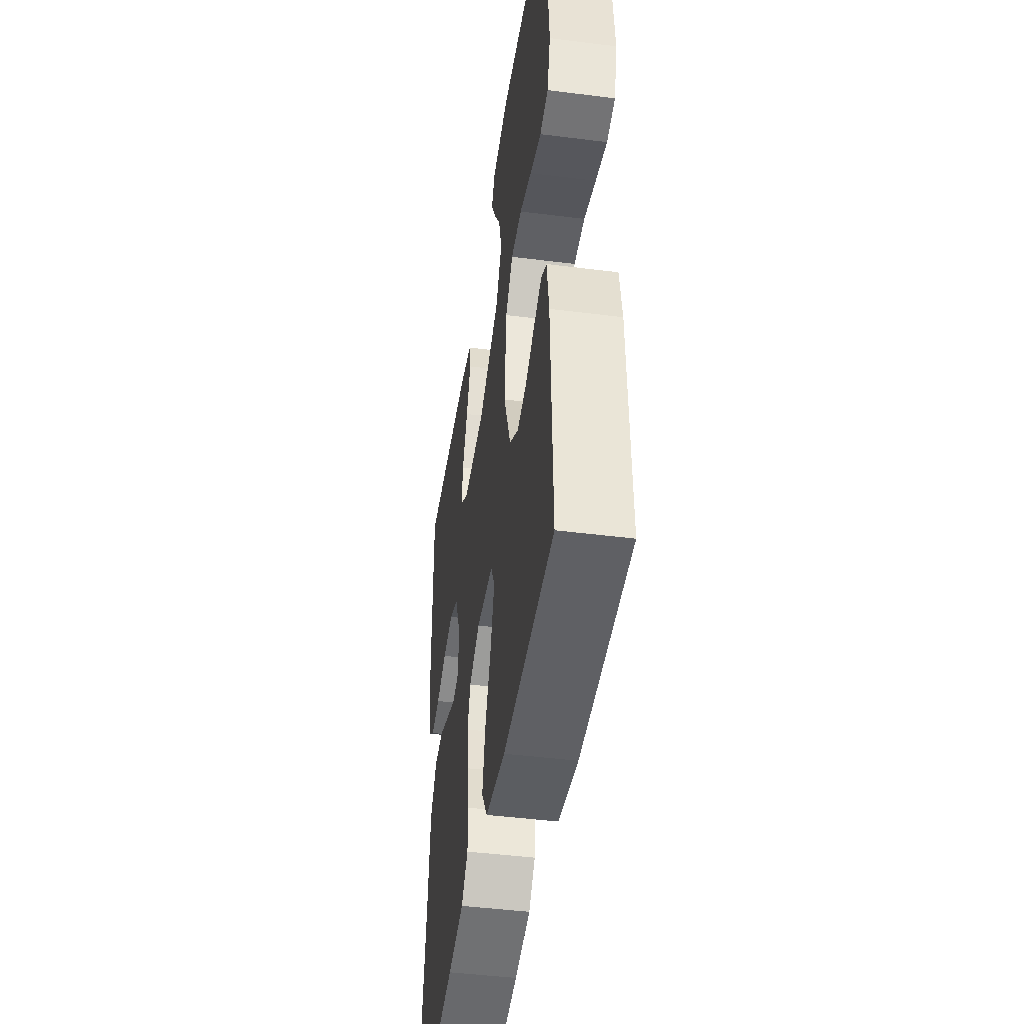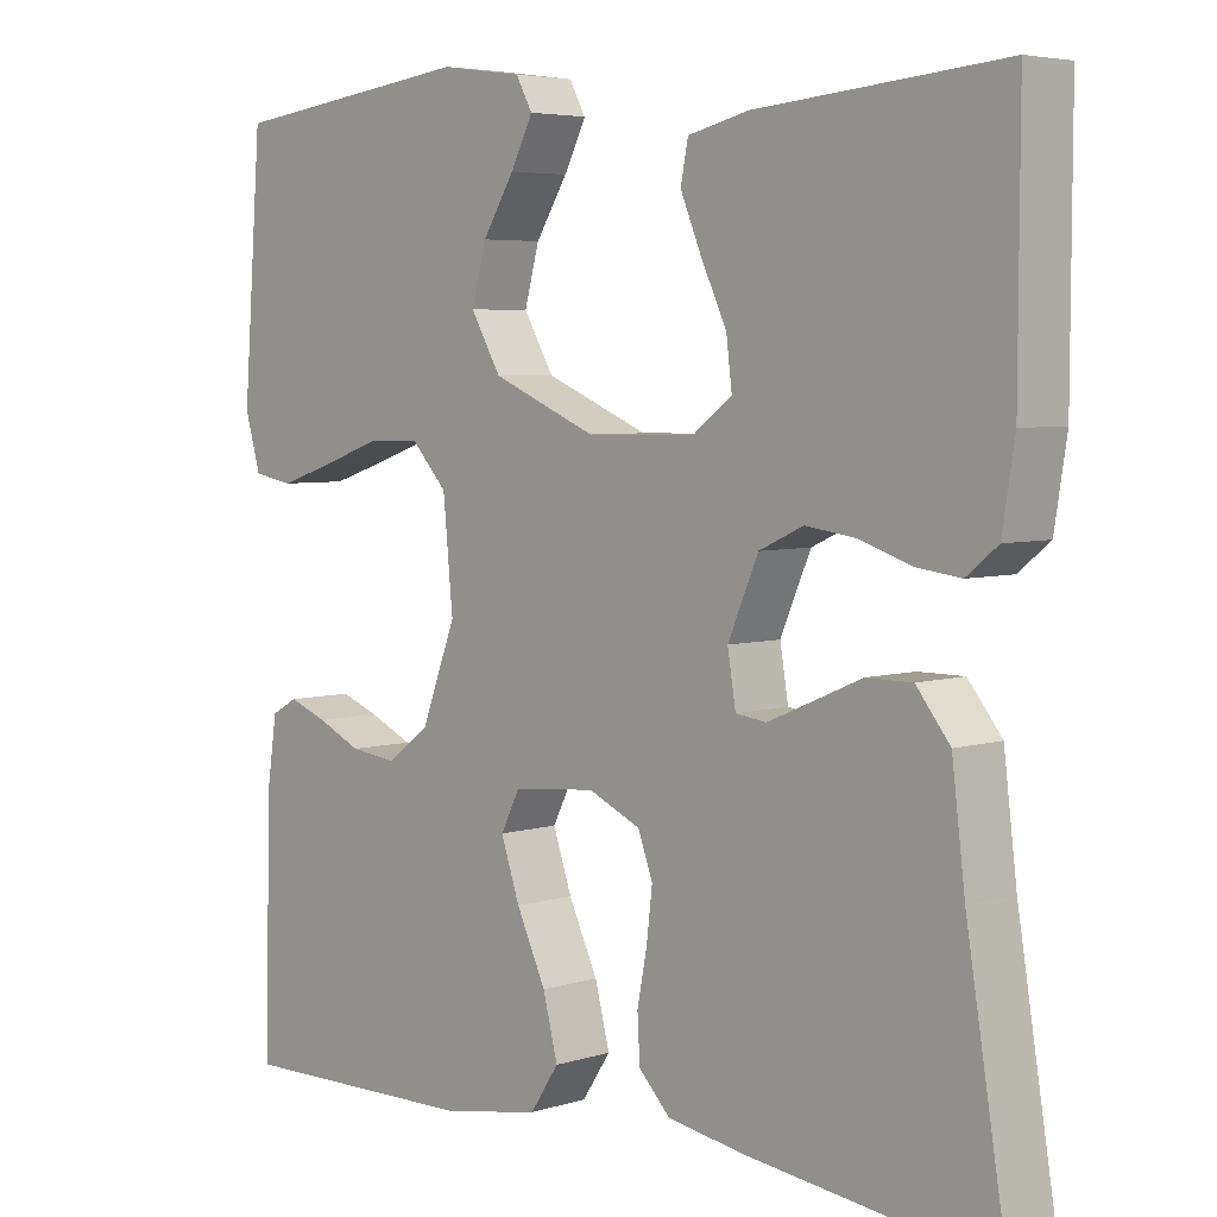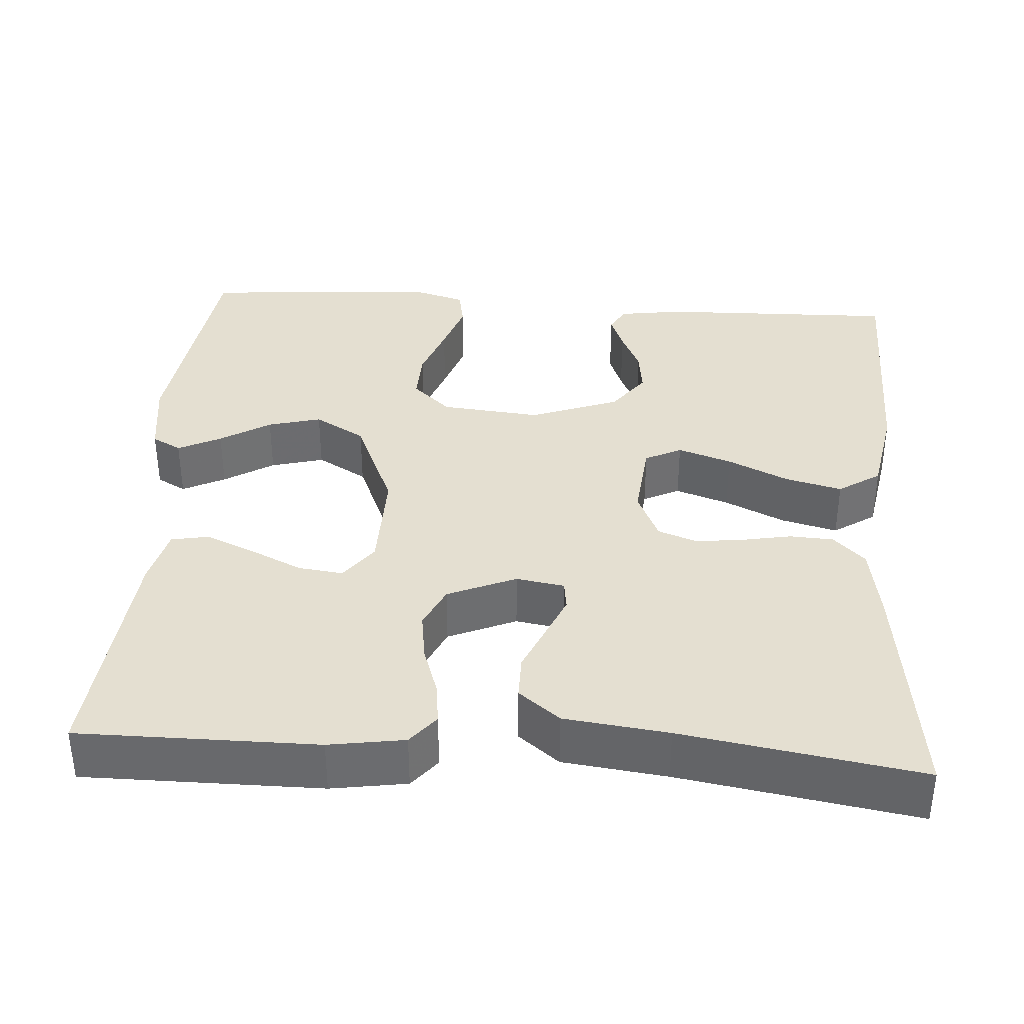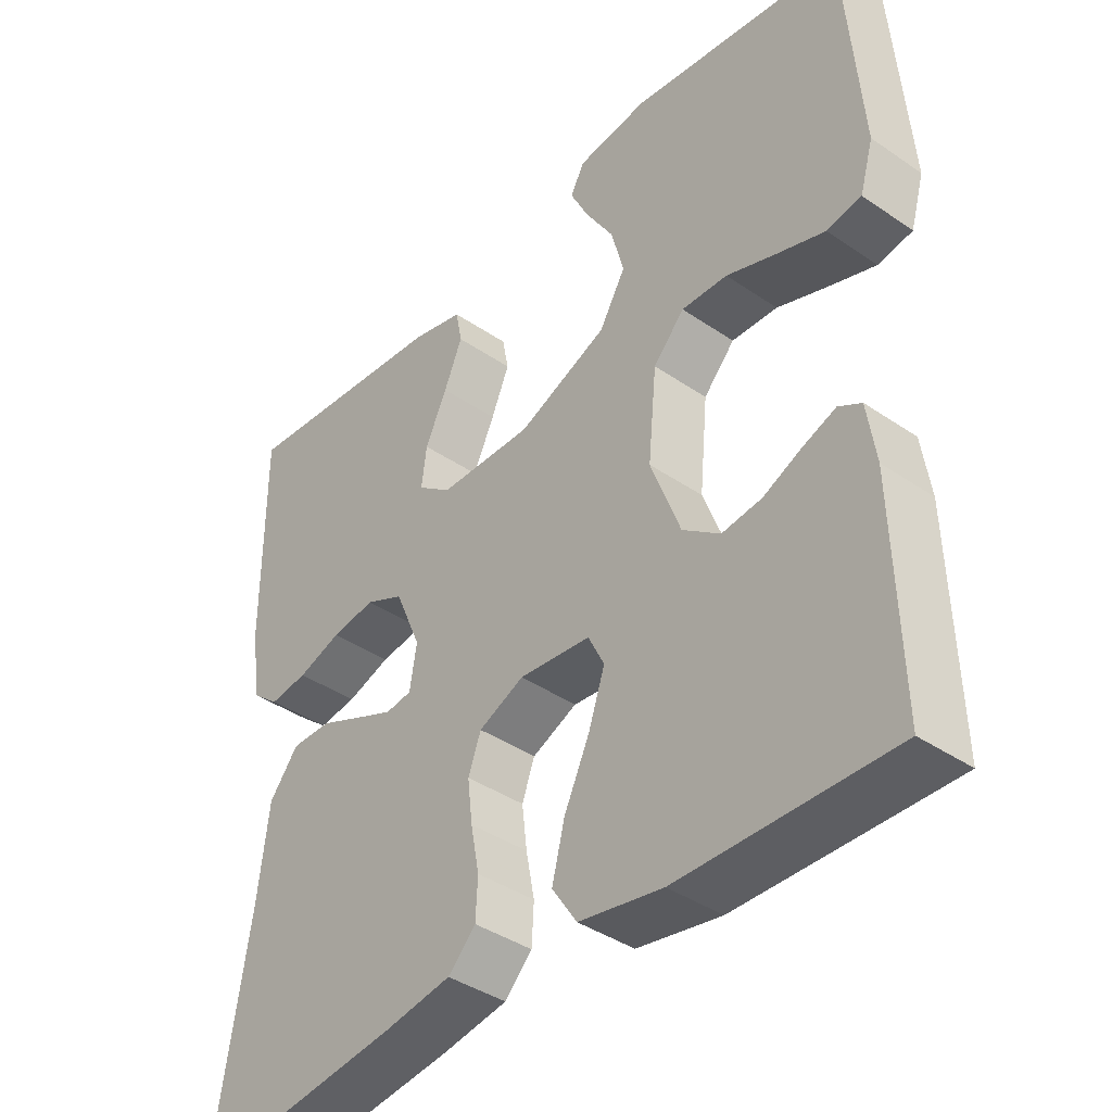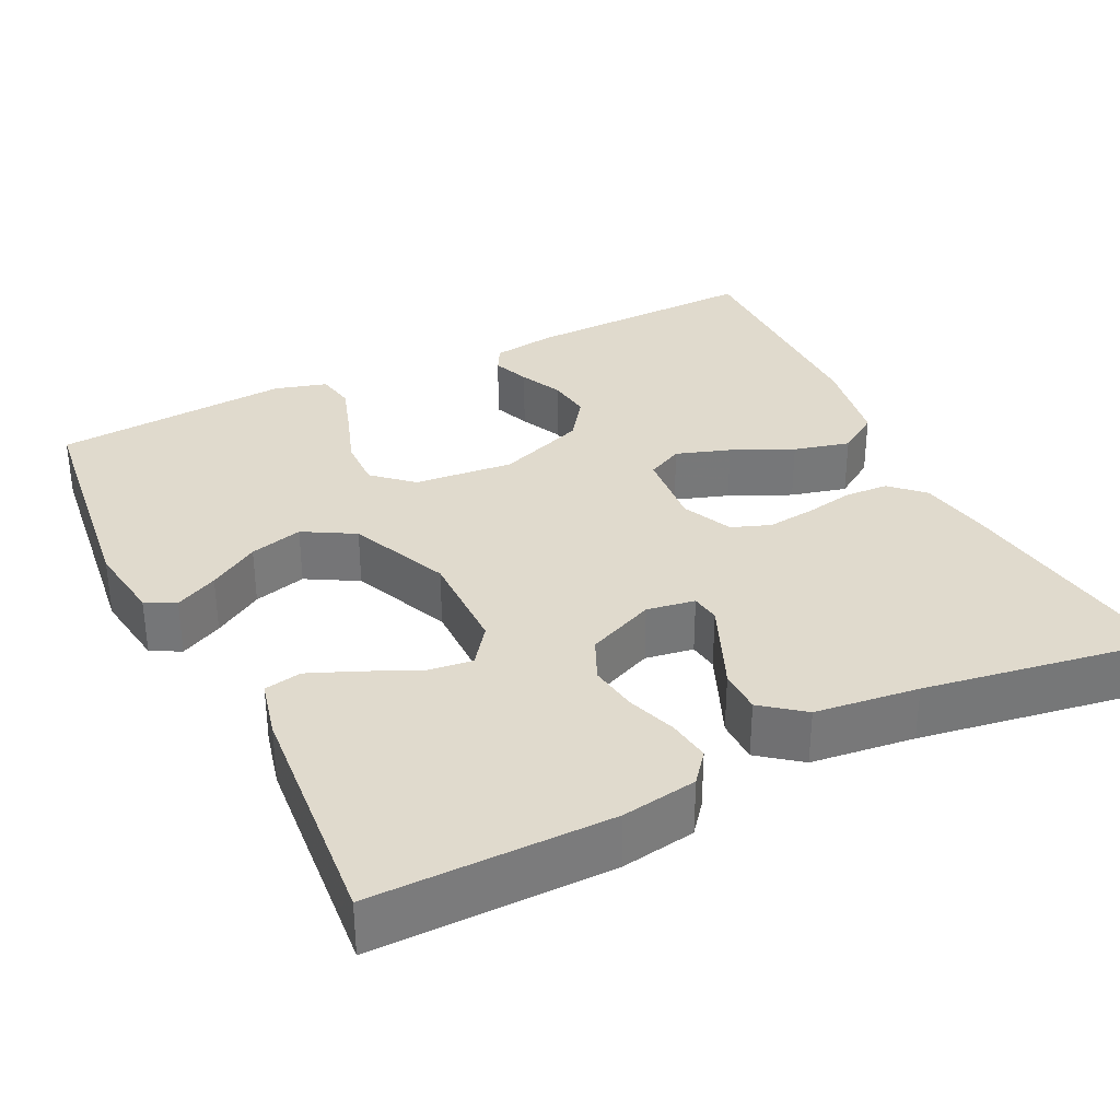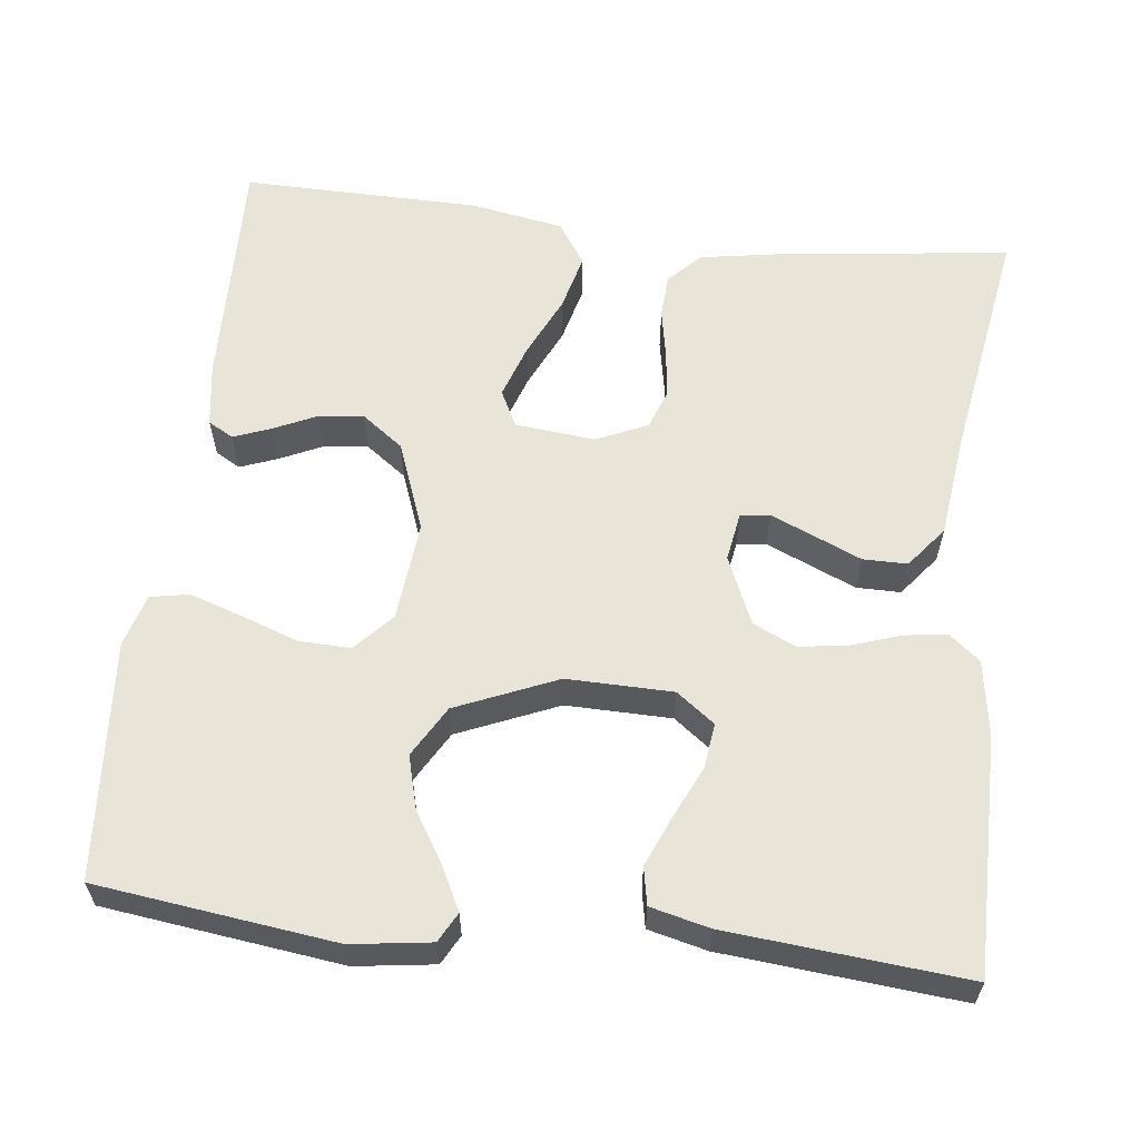
<metadata>
{"format":"obj","ext":"obj","renderer":"f3d","projection":"perspective","resolution":1024,"background":"white","views":[{"elev":-45.5,"azim":-98.3,"up":"+Z"},{"elev":4.9,"azim":45.6,"up":"+Z"},{"elev":36.7,"azim":94.0,"up":"+Y"},{"elev":-39.9,"azim":-130.3,"up":"+Z"},{"elev":33.0,"azim":63.6,"up":"+Y"},{"elev":60.3,"azim":6.7,"up":"+Y"}]}
</metadata>
<code>
v -0.5 0.07 -0.5
v -0.492 0.07 -0.2
v -0.48 0.07 -0.119
v -0.448 0.07 -0.101
v -0.401 0.07 -0.119
v -0.347 0.07 -0.144
v -0.291 0.07 -0.151
v -0.238 0.07 -0.112
v -0.196 0.07 0
v -0.208 0.07 0.126
v -0.252 0.07 0.174
v -0.317 0.07 0.172
v -0.388 0.07 0.147
v -0.455 0.07 0.125
v -0.504 0.07 0.134
v -0.523 0.07 0.2
v -0.5 0.07 0.5
v -0.2 0.07 0.538
v -0.1 0.07 0.524
v -0.08 0.07 0.487
v -0.107 0.07 0.433
v -0.146 0.07 0.37
v -0.164 0.07 0.303
v -0.127 0.07 0.239
v 0 0.07 0.185
v 0.133 0.07 0.187
v 0.181 0.07 0.223
v 0.174 0.07 0.28
v 0.143 0.07 0.346
v 0.117 0.07 0.408
v 0.126 0.07 0.455
v 0.2 0.07 0.473
v 0.5 0.07 0.5
v 0.499 0.07 0.2
v 0.484 0.07 0.105
v 0.446 0.07 0.074
v 0.392 0.07 0.081
v 0.33 0.07 0.102
v 0.268 0.07 0.111
v 0.214 0.07 0.086
v 0.177 0.07 0
v 0.187 0.07 -0.061
v 0.224 0.07 -0.066
v 0.278 0.07 -0.043
v 0.338 0.07 -0.017
v 0.394 0.07 -0.017
v 0.435 0.07 -0.069
v 0.451 0.07 -0.2
v 0.5 0.07 -0.5
v 0.2 0.07 -0.462
v 0.105 0.07 -0.446
v 0.066 0.07 -0.406
v 0.063 0.07 -0.351
v 0.075 0.07 -0.288
v 0.082 0.07 -0.228
v 0.064 0.07 -0.179
v 0 0.07 -0.15
v -0.101 0.07 -0.16
v -0.124 0.07 -0.206
v -0.101 0.07 -0.274
v -0.065 0.07 -0.351
v -0.047 0.07 -0.422
v -0.082 0.07 -0.475
v -0.2 0.07 -0.496
v -0.5 0 -0.5
v -0.492 0 -0.2
v -0.48 0 -0.119
v -0.448 0 -0.101
v -0.401 0 -0.119
v -0.347 0 -0.144
v -0.291 0 -0.151
v -0.238 0 -0.112
v -0.196 0 0
v -0.208 0 0.126
v -0.252 0 0.174
v -0.317 0 0.172
v -0.388 0 0.147
v -0.455 0 0.125
v -0.504 0 0.134
v -0.523 0 0.2
v -0.5 0 0.5
v -0.2 0 0.538
v -0.1 0 0.524
v -0.08 0 0.487
v -0.107 0 0.433
v -0.146 0 0.37
v -0.164 0 0.303
v -0.127 0 0.239
v 0 0 0.185
v 0.133 0 0.187
v 0.181 0 0.223
v 0.174 0 0.28
v 0.143 0 0.346
v 0.117 0 0.408
v 0.126 0 0.455
v 0.2 0 0.473
v 0.5 0 0.5
v 0.499 0 0.2
v 0.484 0 0.105
v 0.446 0 0.074
v 0.392 0 0.081
v 0.33 0 0.102
v 0.268 0 0.111
v 0.214 0 0.086
v 0.177 0 0
v 0.187 0 -0.061
v 0.224 0 -0.066
v 0.278 0 -0.043
v 0.338 0 -0.017
v 0.394 0 -0.017
v 0.435 0 -0.069
v 0.451 0 -0.2
v 0.5 0 -0.5
v 0.2 0 -0.462
v 0.105 0 -0.446
v 0.066 0 -0.406
v 0.063 0 -0.351
v 0.075 0 -0.288
v 0.082 0 -0.228
v 0.064 0 -0.179
v 0 0 -0.15
v -0.101 0 -0.16
v -0.124 0 -0.206
v -0.101 0 -0.274
v -0.065 0 -0.351
v -0.047 0 -0.422
v -0.082 0 -0.475
v -0.2 0 -0.496
f 4 5 6
f 3 4 6
f 2 3 6
f 1 2 6
f 64 1 6
f 63 64 6
f 62 63 6
f 61 62 6
f 60 61 6
f 59 60 6 7
f 58 59 7 8
f 57 58 8 9
f 56 57 9 10
f 52 53 54
f 51 52 54
f 50 51 54
f 49 50 54
f 48 49 54
f 48 54 55
f 47 48 55
f 46 47 55
f 45 46 55
f 44 45 55
f 43 44 55 56
f 36 37 38
f 35 36 38
f 34 35 38
f 33 34 38
f 32 33 38
f 31 32 38
f 30 31 38
f 29 30 38
f 28 29 38
f 27 28 38 39
f 26 27 39 40
f 20 21 22
f 19 20 22
f 18 19 22
f 17 18 22
f 16 17 22
f 15 16 22
f 14 15 22
f 13 14 22
f 12 13 22
f 11 12 22 23
f 10 11 23 24
f 42 43 56
f 10 24 25
f 56 10 25
f 42 56 25
f 41 42 25
f 25 26 40 41
f 70 69 68
f 70 68 67
f 70 67 66
f 70 66 65
f 70 65 128
f 70 128 127
f 70 127 126
f 70 126 125
f 70 125 124
f 71 70 124 123
f 72 71 123 122
f 73 72 122 121
f 74 73 121 120
f 118 117 116
f 118 116 115
f 118 115 114
f 118 114 113
f 118 113 112
f 119 118 112
f 119 112 111
f 119 111 110
f 119 110 109
f 119 109 108
f 120 119 108 107
f 102 101 100
f 102 100 99
f 102 99 98
f 102 98 97
f 102 97 96
f 102 96 95
f 102 95 94
f 102 94 93
f 102 93 92
f 103 102 92 91
f 104 103 91 90
f 86 85 84
f 86 84 83
f 86 83 82
f 86 82 81
f 86 81 80
f 86 80 79
f 86 79 78
f 86 78 77
f 86 77 76
f 87 86 76 75
f 88 87 75 74
f 120 107 106
f 89 88 74
f 89 74 120
f 89 120 106
f 89 106 105
f 105 104 90 89
f 1 65 66 2
f 2 66 67 3
f 3 67 68 4
f 4 68 69 5
f 5 69 70 6
f 6 70 71 7
f 7 71 72 8
f 8 72 73 9
f 9 73 74 10
f 10 74 75 11
f 11 75 76 12
f 12 76 77 13
f 13 77 78 14
f 14 78 79 15
f 15 79 80 16
f 16 80 81 17
f 17 81 82 18
f 18 82 83 19
f 19 83 84 20
f 20 84 85 21
f 21 85 86 22
f 22 86 87 23
f 23 87 88 24
f 24 88 89 25
f 25 89 90 26
f 26 90 91 27
f 27 91 92 28
f 28 92 93 29
f 29 93 94 30
f 30 94 95 31
f 31 95 96 32
f 32 96 97 33
f 33 97 98 34
f 34 98 99 35
f 35 99 100 36
f 36 100 101 37
f 37 101 102 38
f 38 102 103 39
f 39 103 104 40
f 40 104 105 41
f 41 105 106 42
f 42 106 107 43
f 43 107 108 44
f 44 108 109 45
f 45 109 110 46
f 46 110 111 47
f 47 111 112 48
f 48 112 113 49
f 49 113 114 50
f 50 114 115 51
f 51 115 116 52
f 52 116 117 53
f 53 117 118 54
f 54 118 119 55
f 55 119 120 56
f 56 120 121 57
f 57 121 122 58
f 58 122 123 59
f 59 123 124 60
f 60 124 125 61
f 61 125 126 62
f 62 126 127 63
f 63 127 128 64
f 64 128 65 1

</code>
